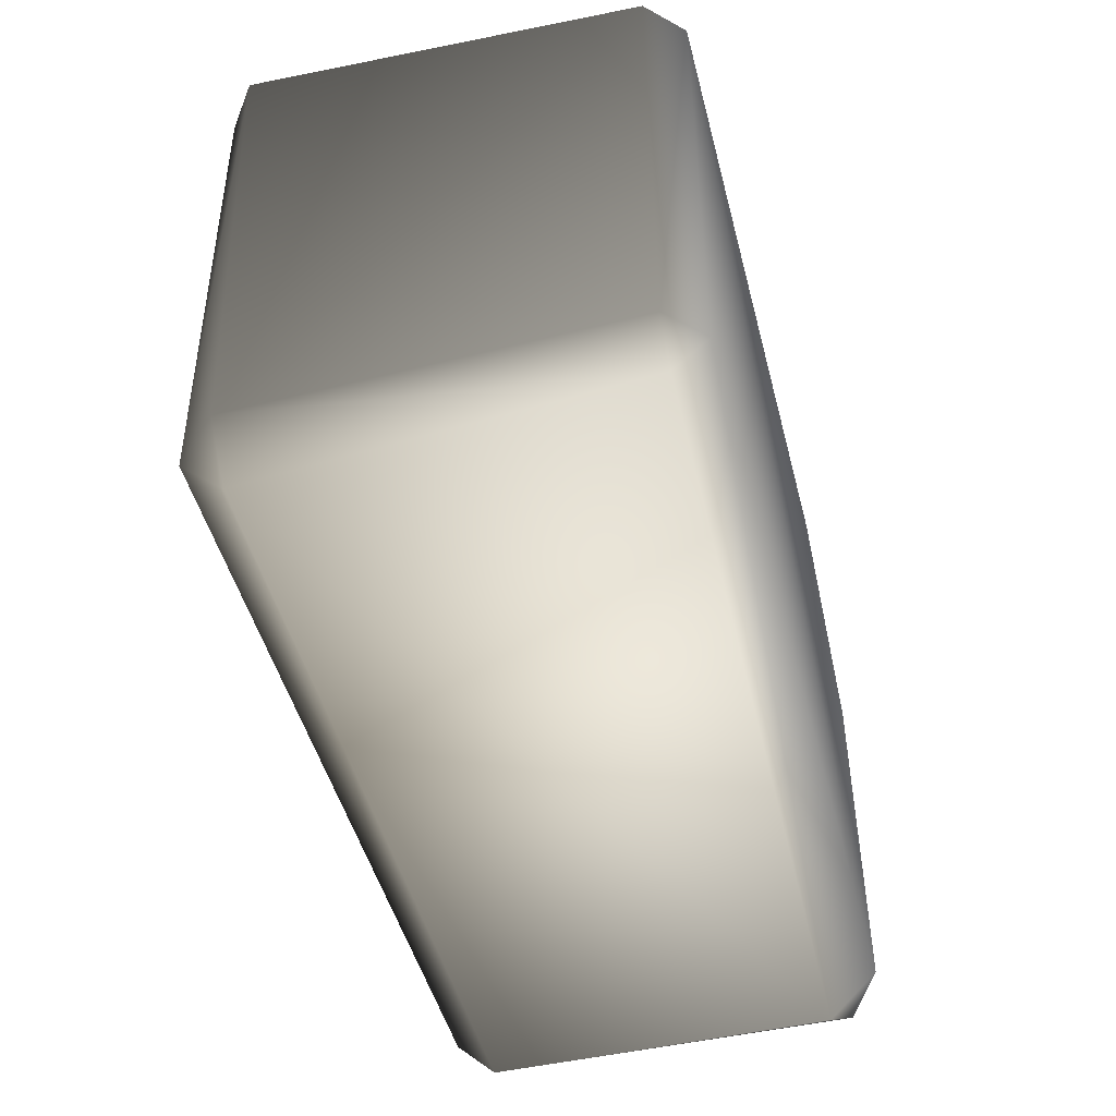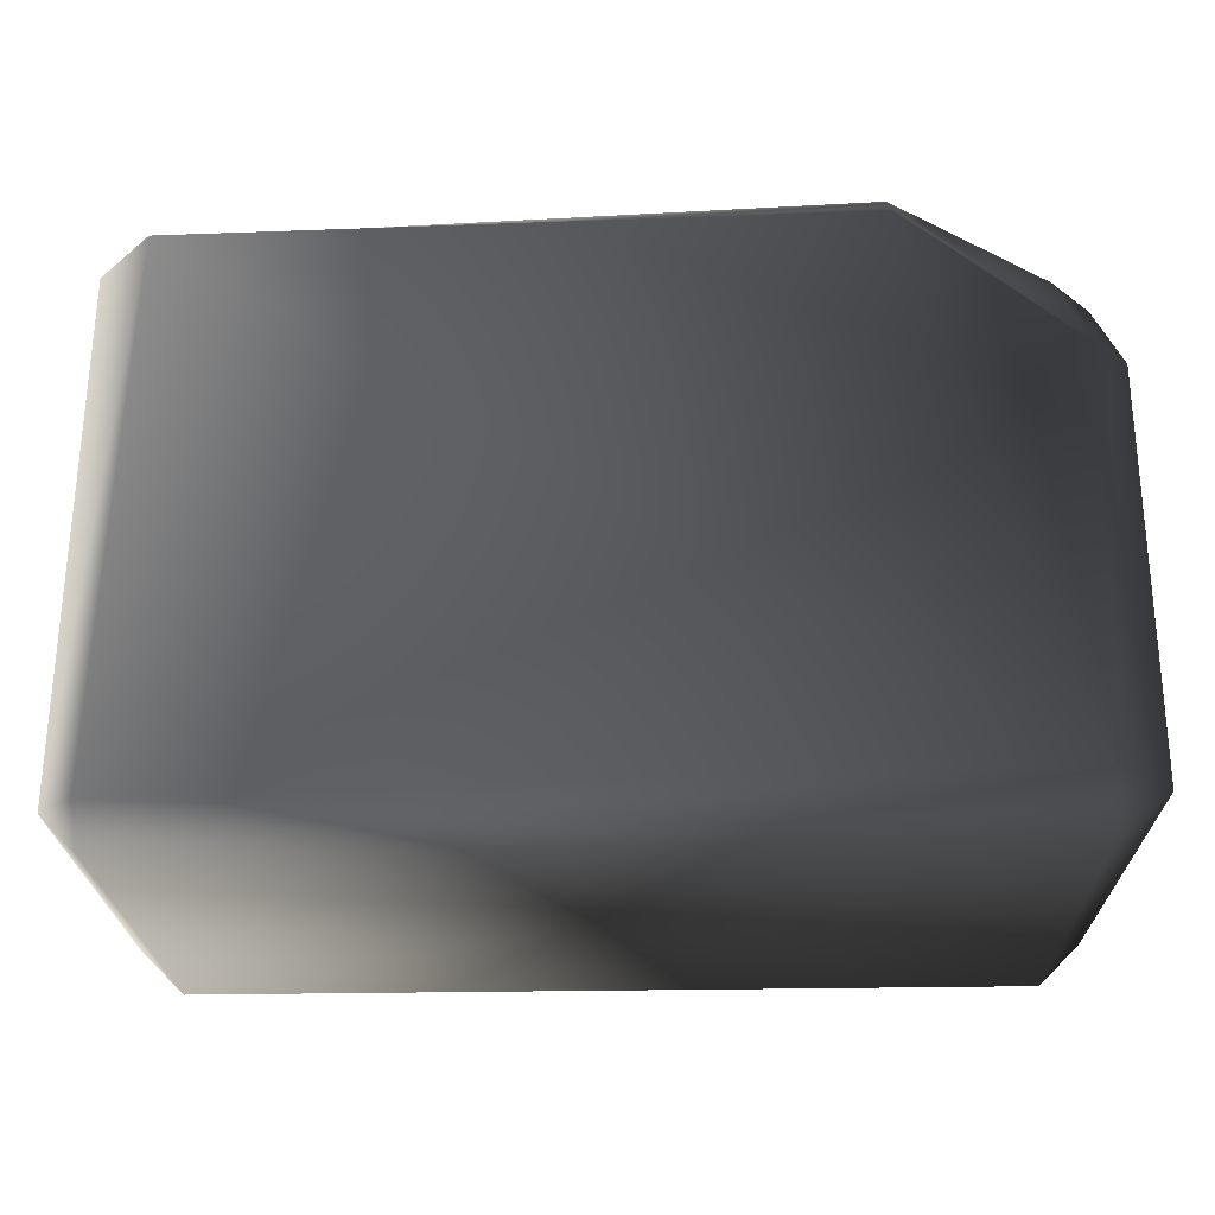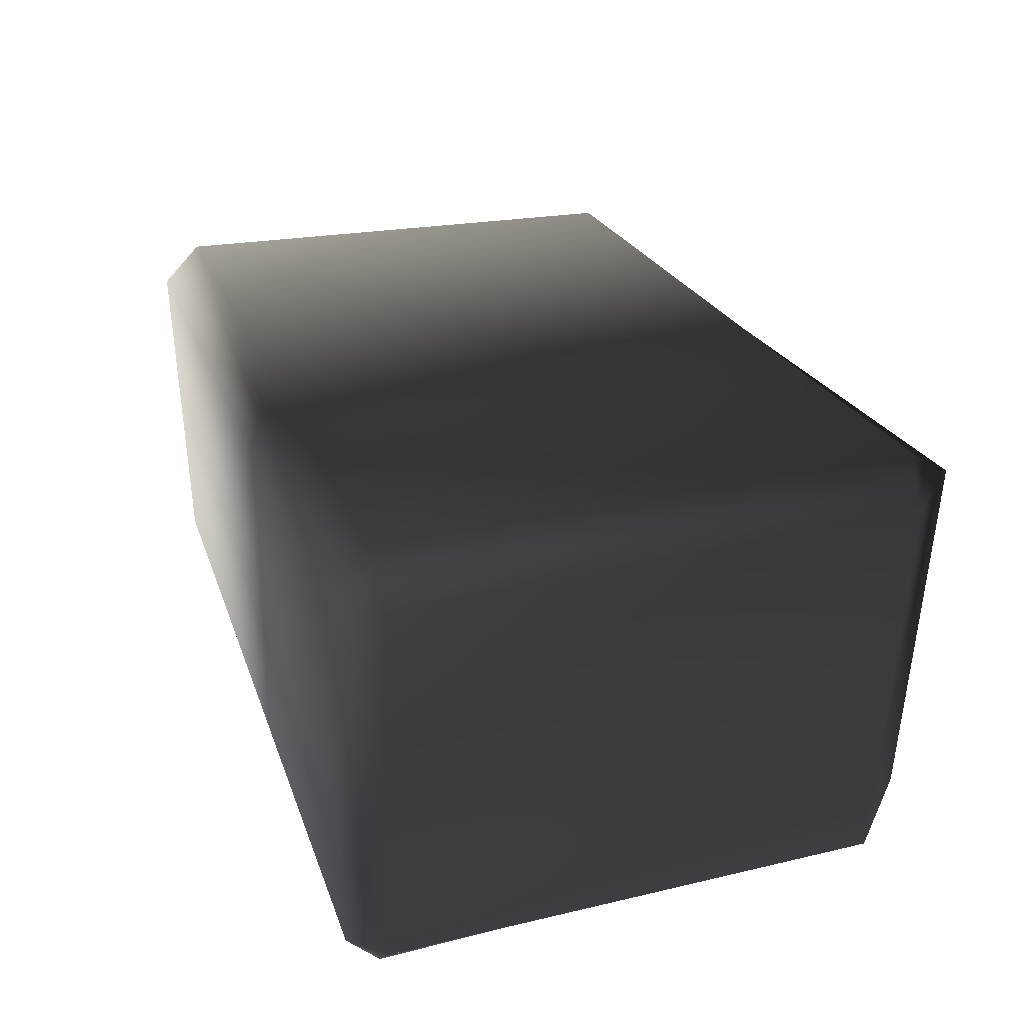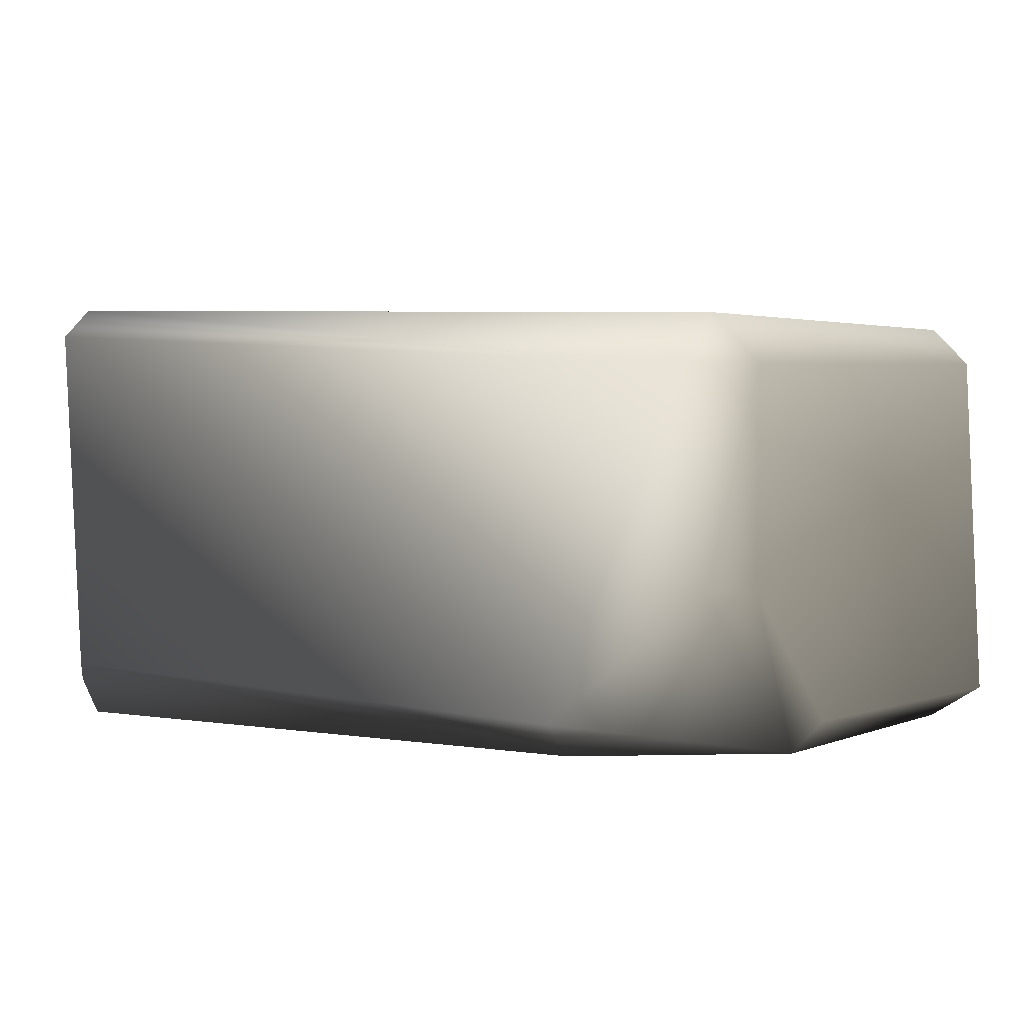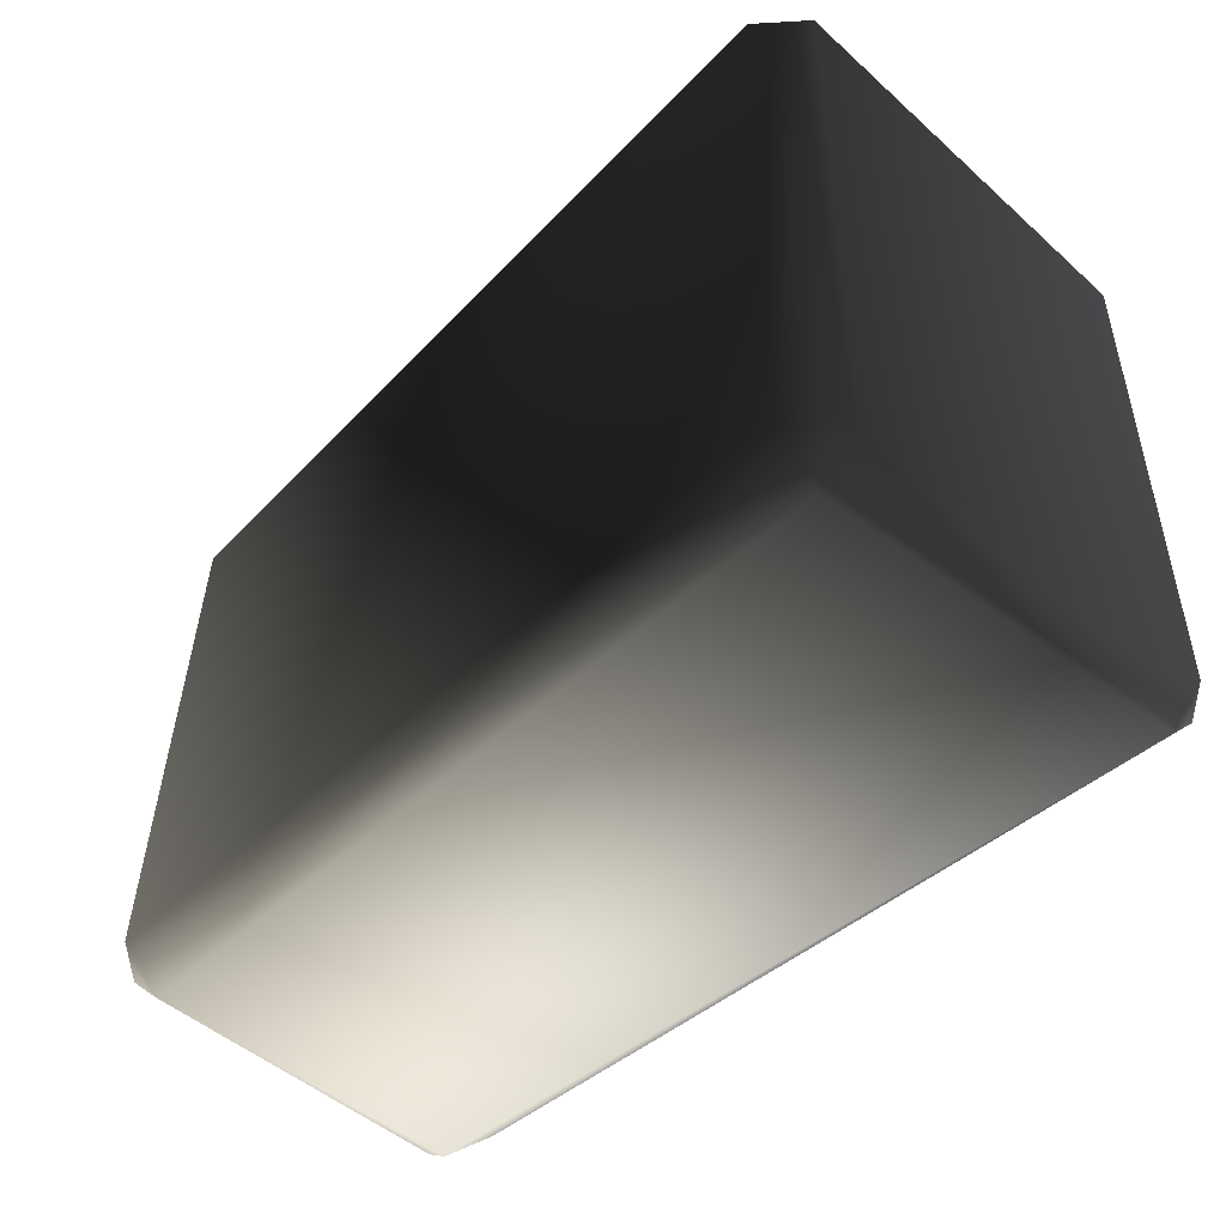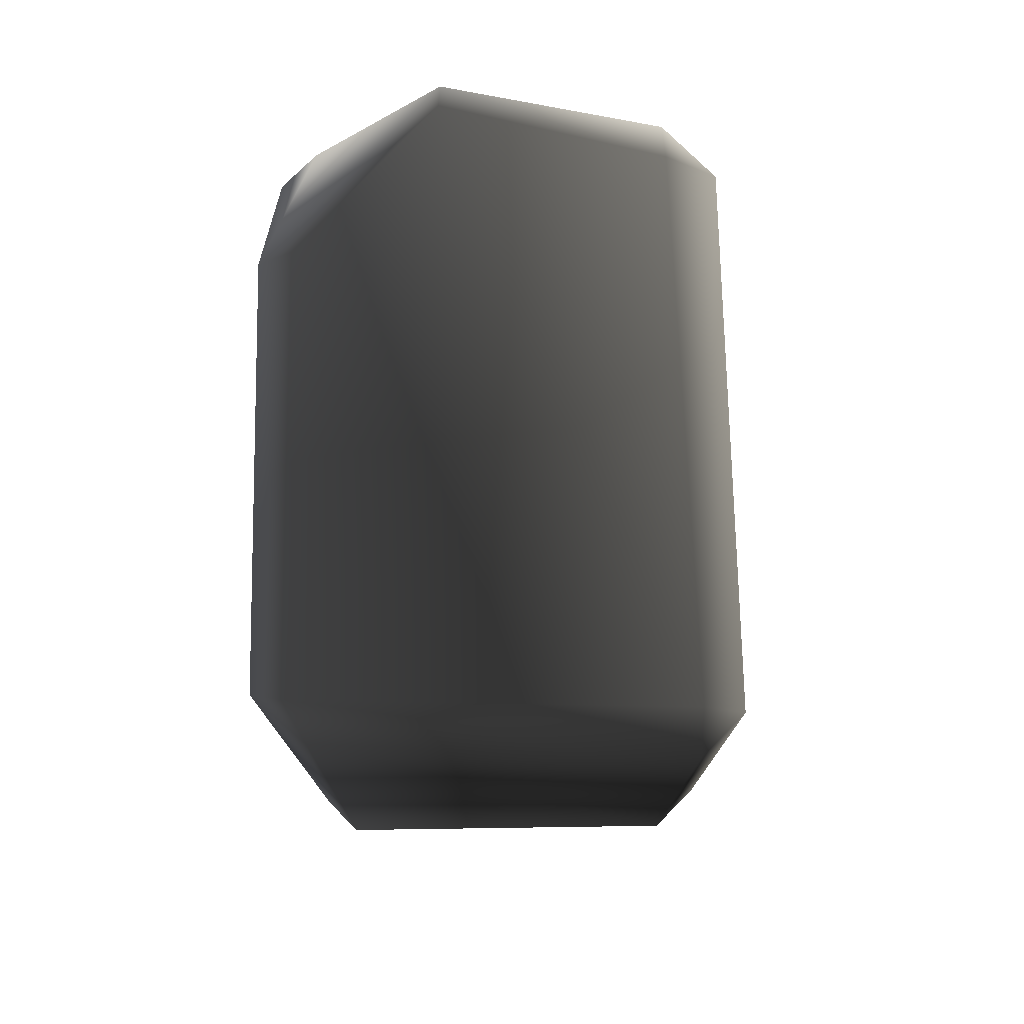
<metadata>
{"format":"obj","ext":"obj","renderer":"f3d","projection":"perspective","resolution":1024,"background":"white","views":[{"elev":-49.6,"azim":104.2,"up":"+Y"},{"elev":-26.6,"azim":-179.7,"up":"+Y"},{"elev":29.3,"azim":71.1,"up":"+Z"},{"elev":0.7,"azim":-145.8,"up":"+Z"},{"elev":-47.1,"azim":45.9,"up":"+Y"},{"elev":-12.4,"azim":-89.8,"up":"+Y"}]}
</metadata>
<code>
v 0.8602 0.6504 -0.359
v -0.5528 0.6938 -0.414
v 0.8602 0.7013 0.448
v -0.8464 0.6372 0.3293
v -0.9235 0.6938 -0.1267
v 0.9299 -0.6836 -0.414
v 0.8687 -0.6762 0.4077
v -0.8996 -0.6446 -0.3746
v -0.8698 -0.6682 0.3845
v 0.9633 -0.5817 0.4077
v 0.9943 0.5673 0.448
v 0.8687 -0.5817 0.5023
v 0.8906 0.5938 0.5213
v 0.8602 0.7013 0.448
v -0.8464 0.6372 0.3293
v -0.8464 0.5277 0.4388
v -0.8698 -0.5807 0.472
v -0.8698 -0.6682 0.3845
v 0.8687 -0.6762 0.4077
v -0.9558 0.5277 0.3293
v -0.9573 -0.5807 0.3845
v 0.9299 -0.6836 -0.414
v -0.8996 -0.6446 -0.3746
v 0.9299 -0.6103 -0.4873
v -0.8817 -0.5474 -0.4873
v 0.9943 0.5164 -0.414
v 1.003 -0.6103 -0.414
v 0.8906 0.566 -0.4873
v -0.5528 0.6938 -0.414
v 0.8602 0.6504 -0.359
v -0.5528 0.6205 -0.4873
v -0.9235 0.3128 -0.4873
v -0.9968 -0.5714 -0.414
v -0.9968 0.3128 -0.414
v -0.5528 0.6205 -0.4873
v -0.9235 0.3128 -0.4873
v -0.5528 0.6938 -0.414
v -0.9235 0.6938 -0.1267
v -0.9772 0.4395 -0.2718
v -0.9968 0.3128 -0.414
v -0.9968 0.6205 -0.1267
v -0.9968 -0.5714 -0.414
v -0.8464 0.5277 0.4388
v -0.8464 0.6372 0.3293
v -0.9558 0.5277 0.3293
v -0.9573 -0.5807 0.3845
v -0.8698 -0.5807 0.472
v -0.8698 -0.6682 0.3845
v -0.8996 -0.6446 -0.3746
v -0.8817 -0.5474 -0.4873
v 0.8602 0.6504 -0.359
v 0.9943 0.5164 -0.414
v 0.8906 0.566 -0.4873
v 0.8602 0.7013 0.448
v 0.8906 0.5938 0.5213
v 0.9943 0.5673 0.448
v 0.8687 -0.5817 0.5023
v 0.8687 -0.6762 0.4077
v 0.9633 -0.5817 0.4077
v 0.9299 -0.6836 -0.414
v 1.003 -0.6103 -0.414
v 0.9299 -0.6103 -0.4873
g P_CE_BrickSmall_01_(48)_796_17
f 1 3 2
f 2 3 4
f 4 5 2
f 6 8 7
f 7 8 9
f 10 12 11
f 11 12 13
f 13 15 14
f 16 15 13
f 17 19 18
f 12 19 17
f 12 17 13
f 13 17 16
f 20 16 21
f 21 16 17
f 22 24 23
f 23 24 25
f 26 28 27
f 27 28 24
f 28 25 24
f 29 31 30
f 30 31 28
f 25 28 31
f 25 31 32
f 33 25 34
f 34 25 32
f 35 37 36
f 37 38 36
f 39 41 40
f 40 41 39
f 40 41 42
f 36 41 40
f 38 41 36
f 43 45 44
f 45 38 44
f 41 38 45
f 46 41 45
f 42 41 46
f 47 48 46
f 46 48 42
f 42 48 49
f 42 49 50
f 51 53 52
f 51 52 54
f 55 54 56
f 54 52 56
f 57 59 58
f 59 60 58
f 61 62 60
f 61 60 59
f 61 59 52
f 52 59 56

</code>
